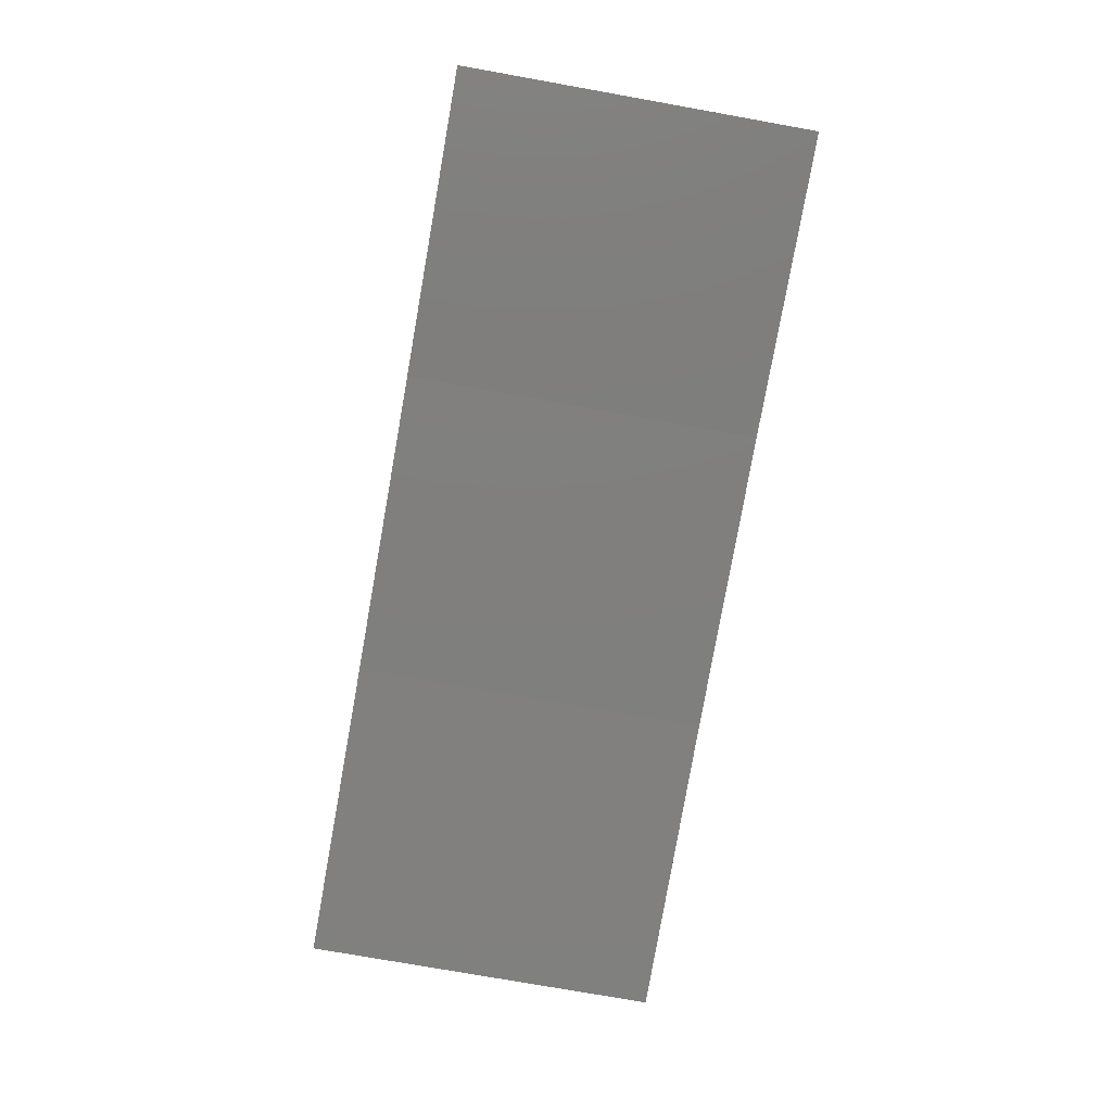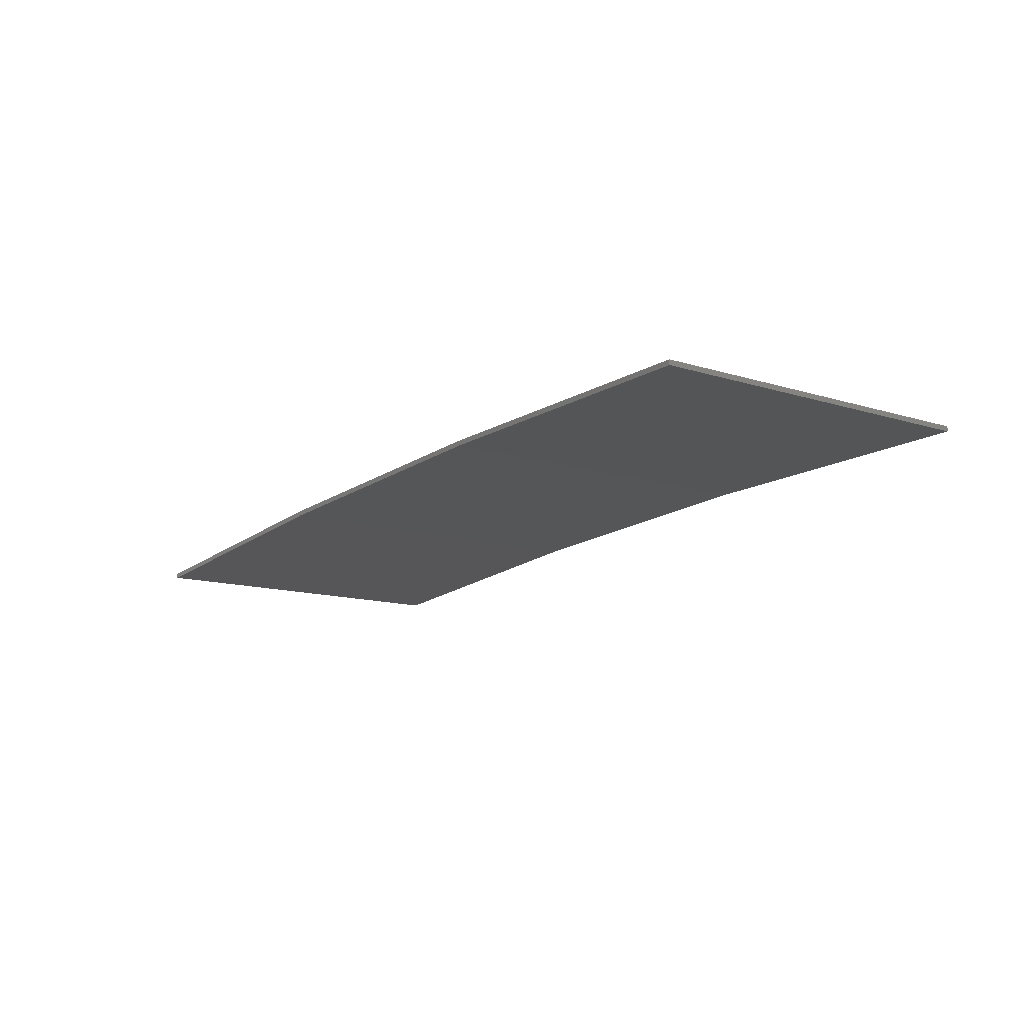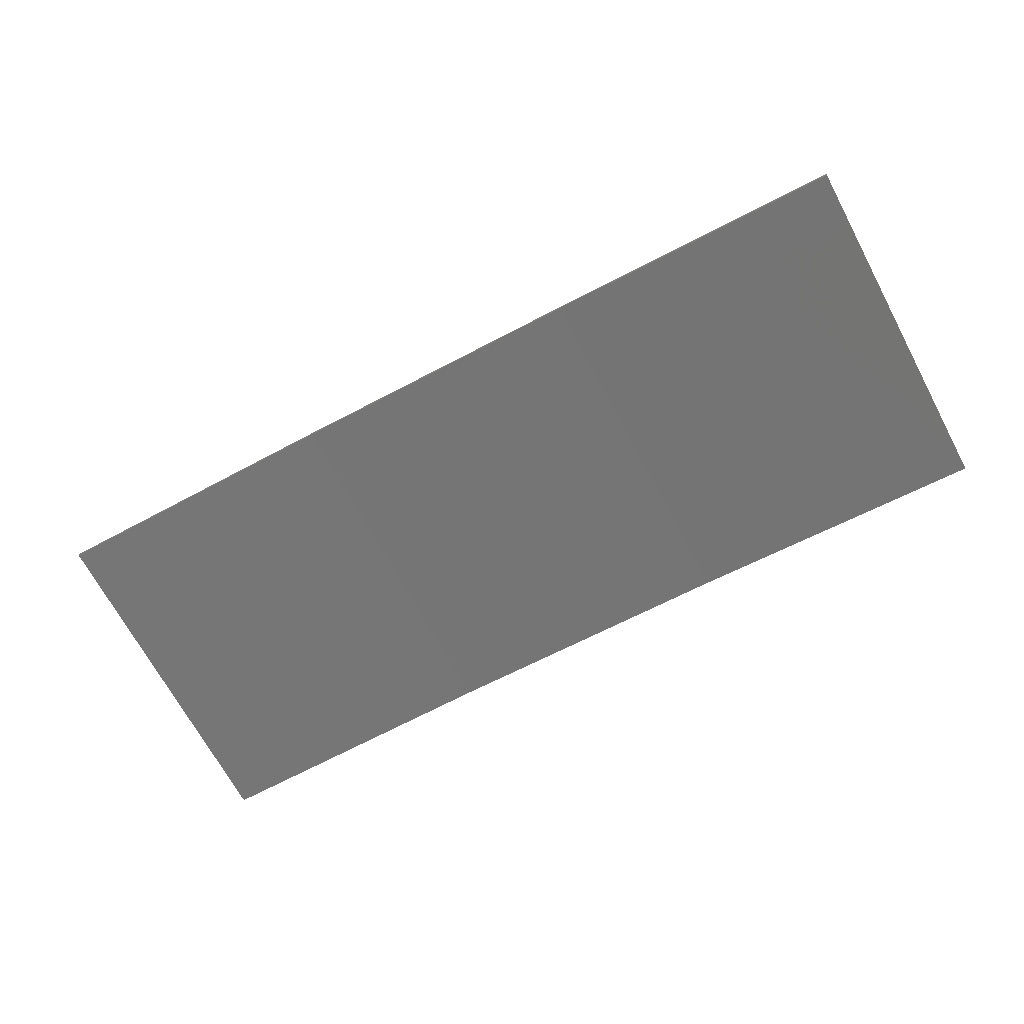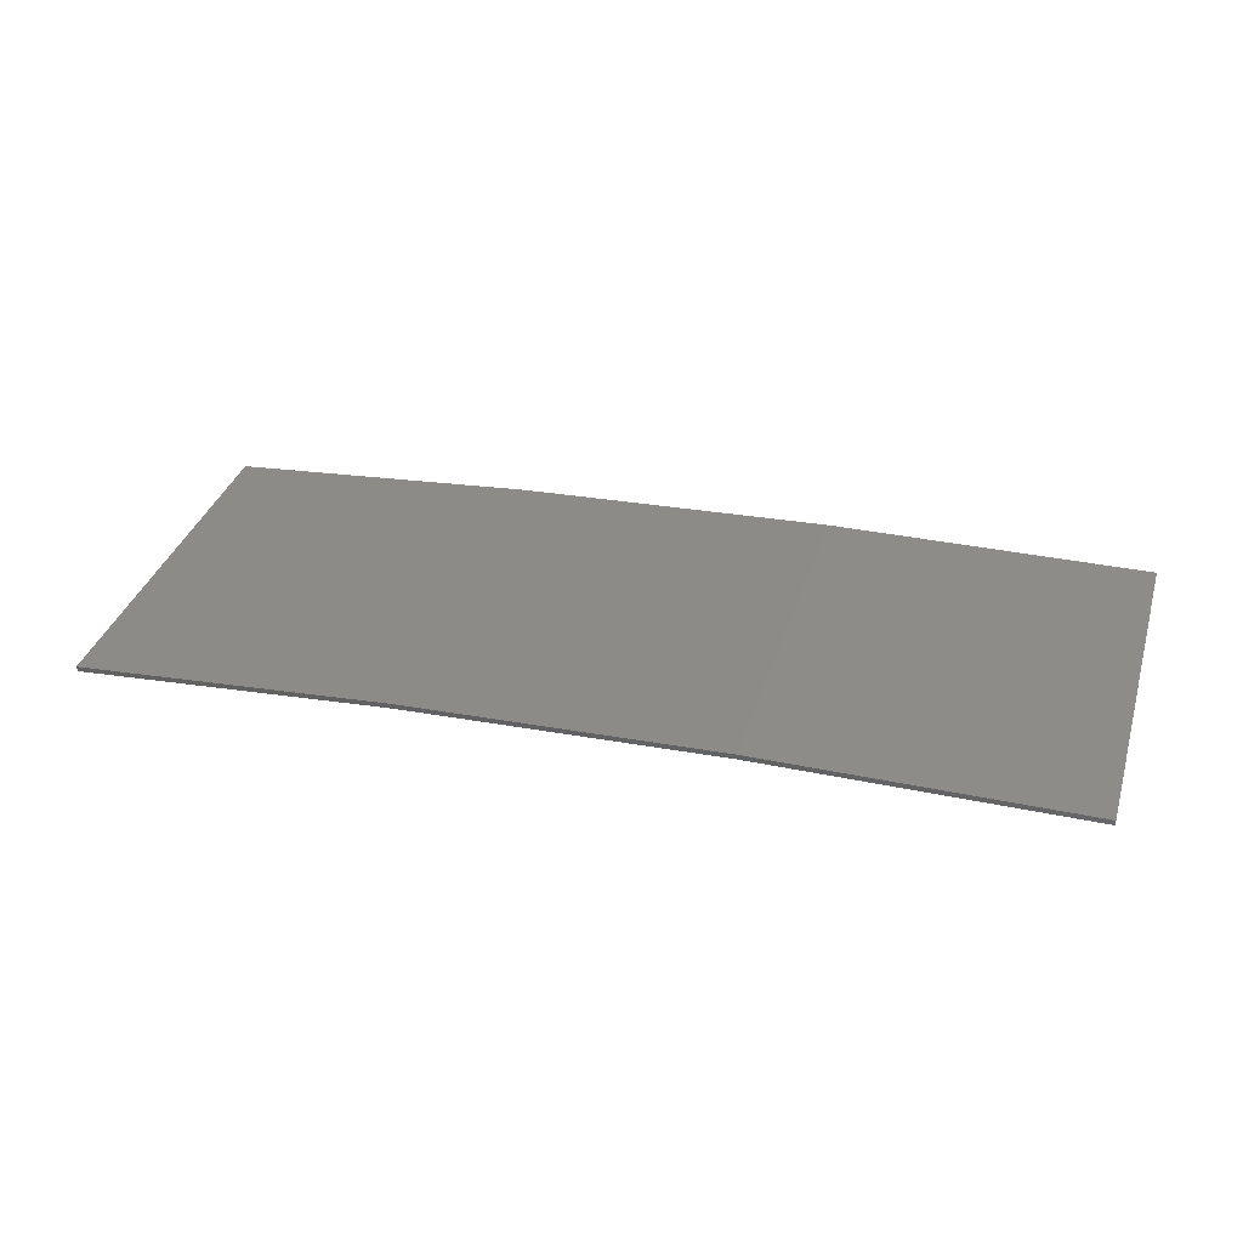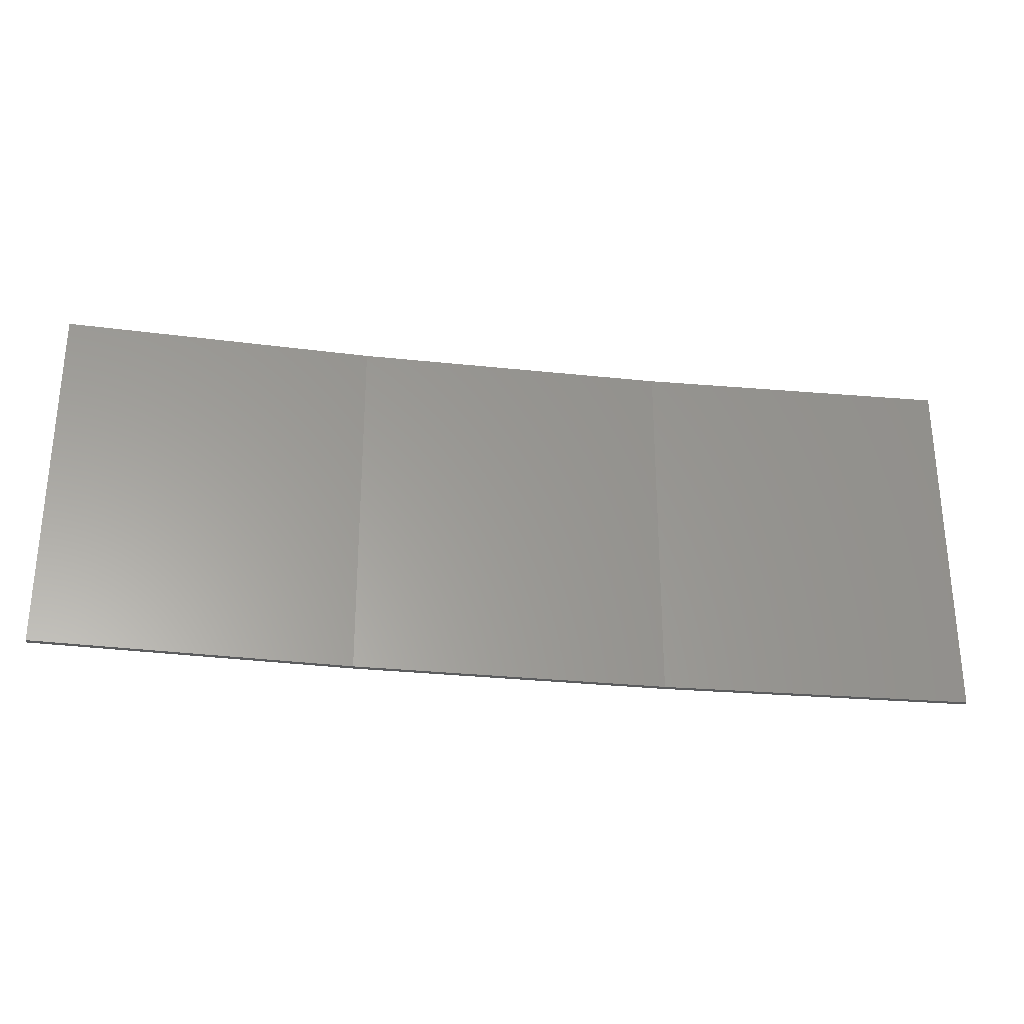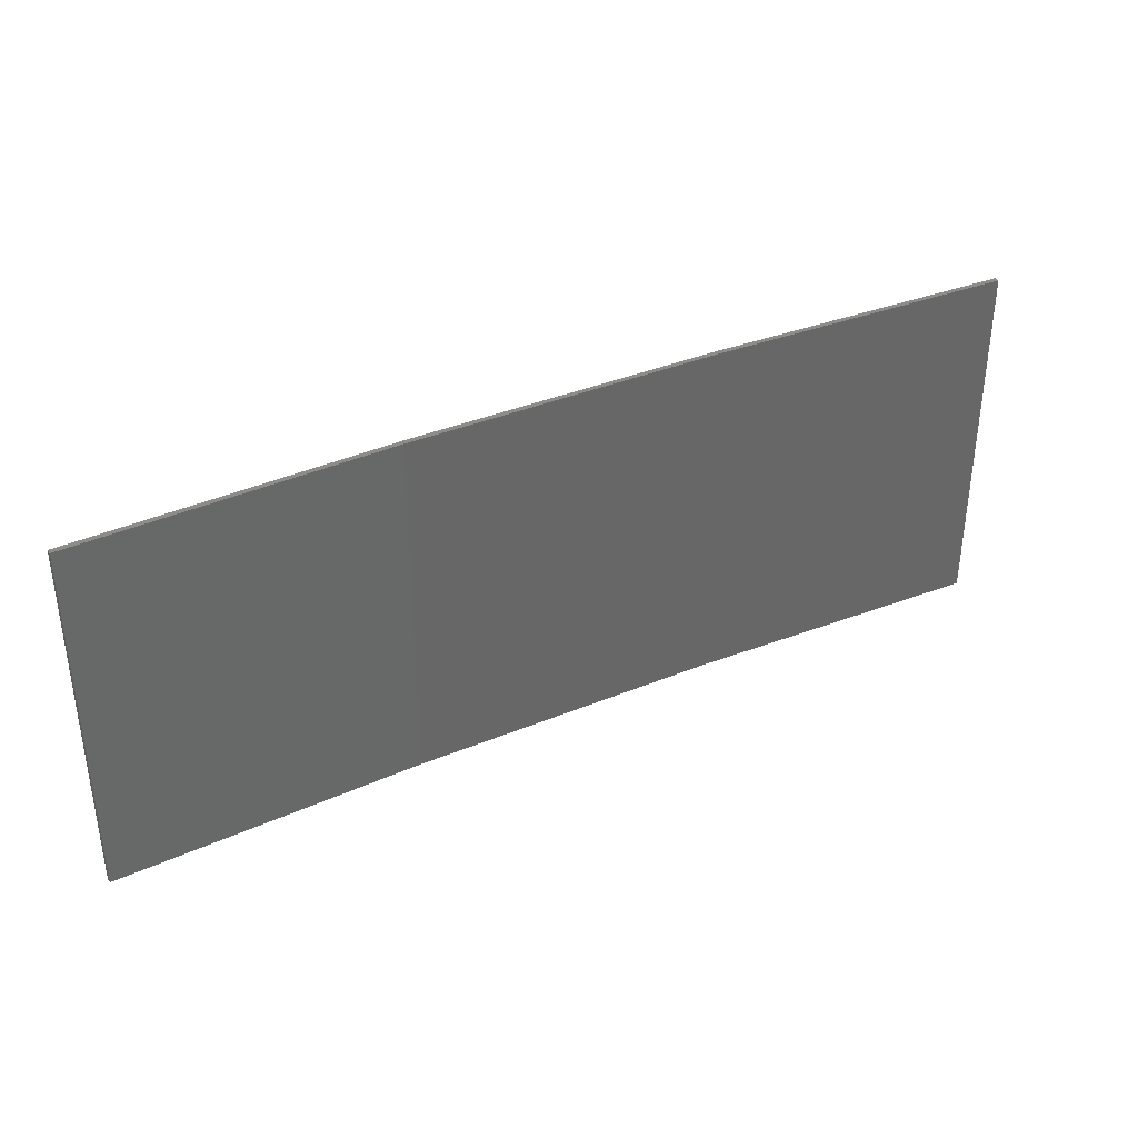
<metadata>
{"format":"stl","ext":"stl","renderer":"f3d","projection":"perspective","resolution":1024,"background":"white","views":[{"elev":-76.2,"azim":79.9,"up":"+Y"},{"elev":-12.4,"azim":53.2,"up":"+Y"},{"elev":-69.5,"azim":-151.7,"up":"+Y"},{"elev":36.0,"azim":16.7,"up":"+Y"},{"elev":-29.1,"azim":-6.1,"up":"+Z"},{"elev":36.5,"azim":-25.4,"up":"+Z"}]}
</metadata>
<code>
# stl→obj: 16 verts, 28 faces
v -0.5779 4.351 -206.6
v -0.5779 4.351 -210.2
v -3.643 4.292 -210.2
v -3.643 4.292 -206.6
v -6.704 4.13 -210.2
v -6.704 4.13 -206.6
v -9.758 3.863 -210.2
v -9.758 3.863 -206.6
v -9.753 3.814 -210.2
v -9.753 3.814 -206.6
v -0.5778 4.301 -210.2
v -0.5778 4.301 -206.6
v -3.641 4.242 -210.2
v -3.641 4.242 -206.6
v -6.701 4.08 -206.6
v -6.701 4.08 -210.2
f 1 2 3
f 4 3 5
f 4 1 3
f 6 5 7
f 6 4 5
f 8 6 7
f 8 7 9
f 10 8 9
f 11 12 13
f 12 14 13
f 13 15 16
f 16 15 9
f 14 15 13
f 15 10 9
f 12 11 2
f 1 12 2
f 15 6 10
f 10 6 8
f 14 4 15
f 15 4 6
f 12 1 14
f 14 1 4
f 16 9 7
f 5 16 7
f 13 16 5
f 3 13 5
f 11 13 3
f 2 11 3

</code>
